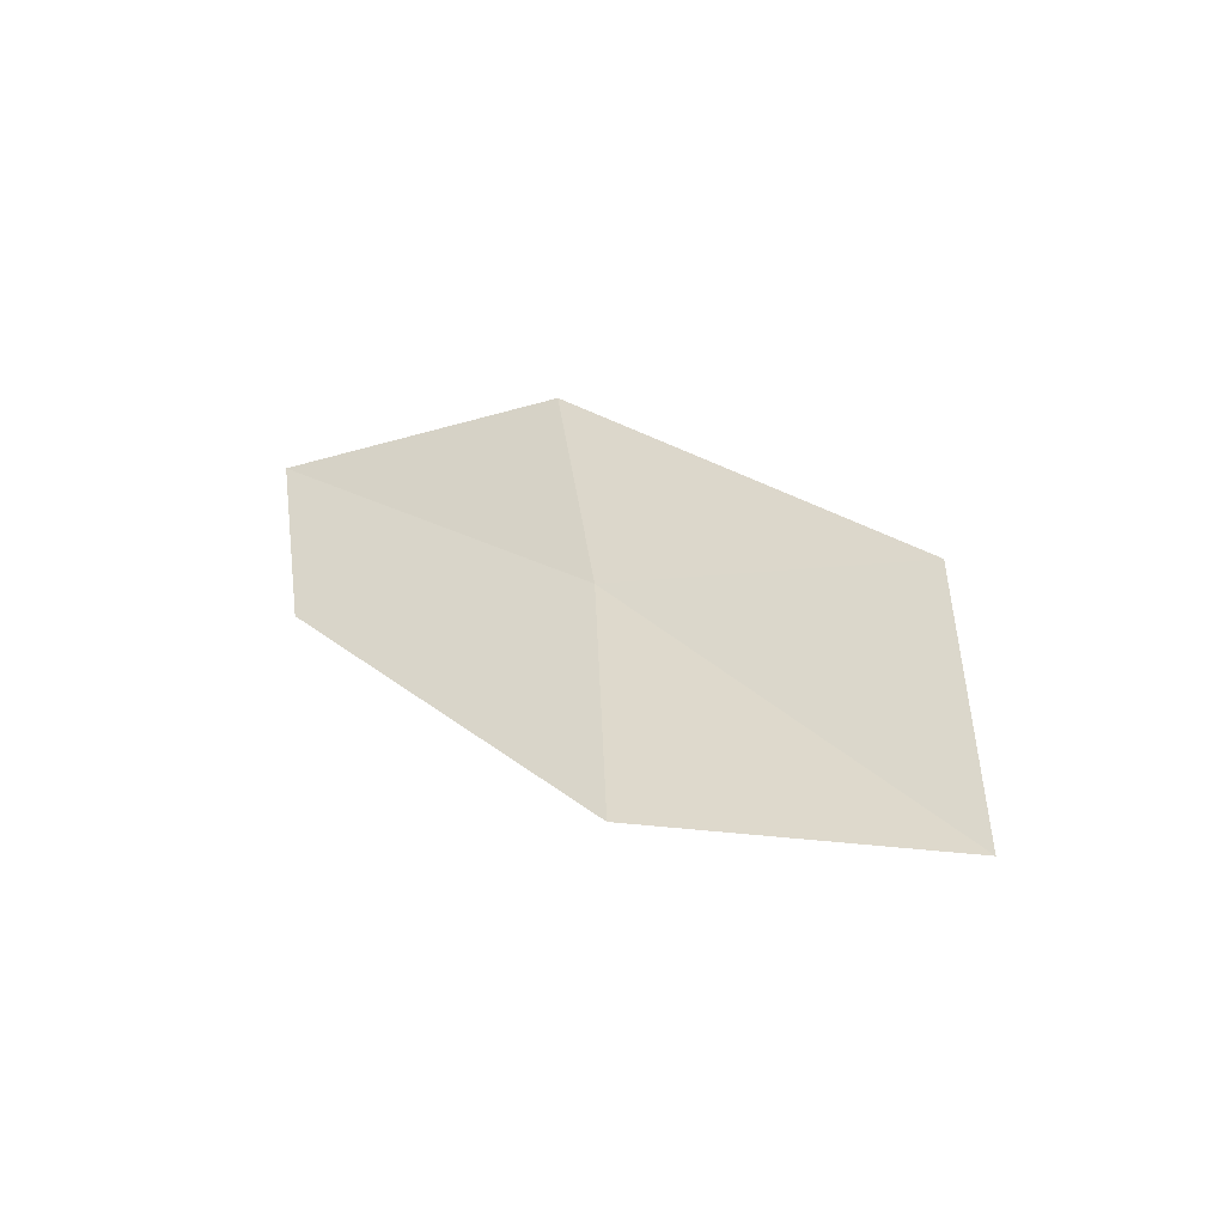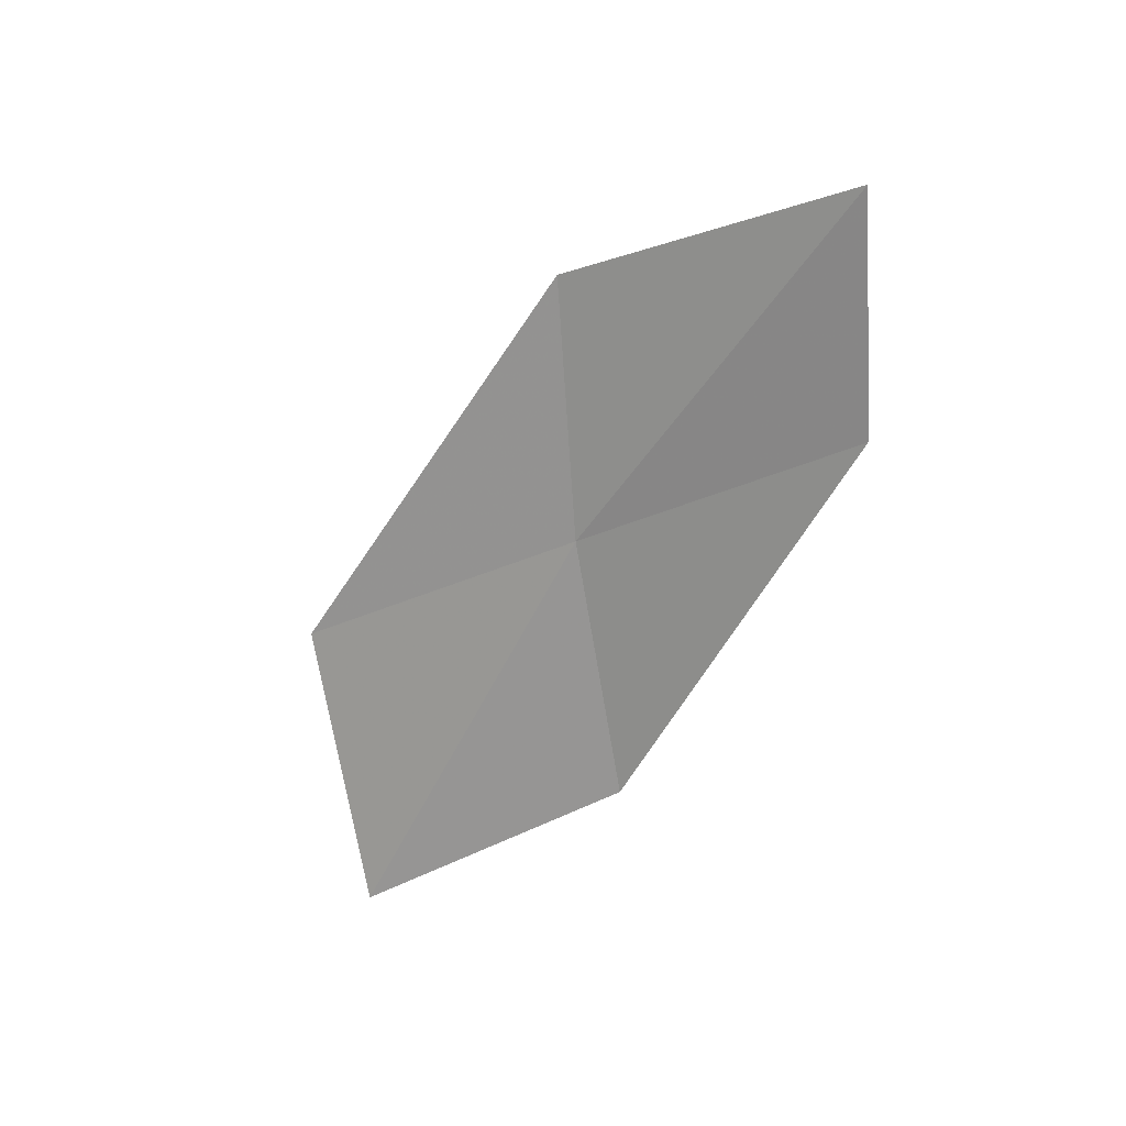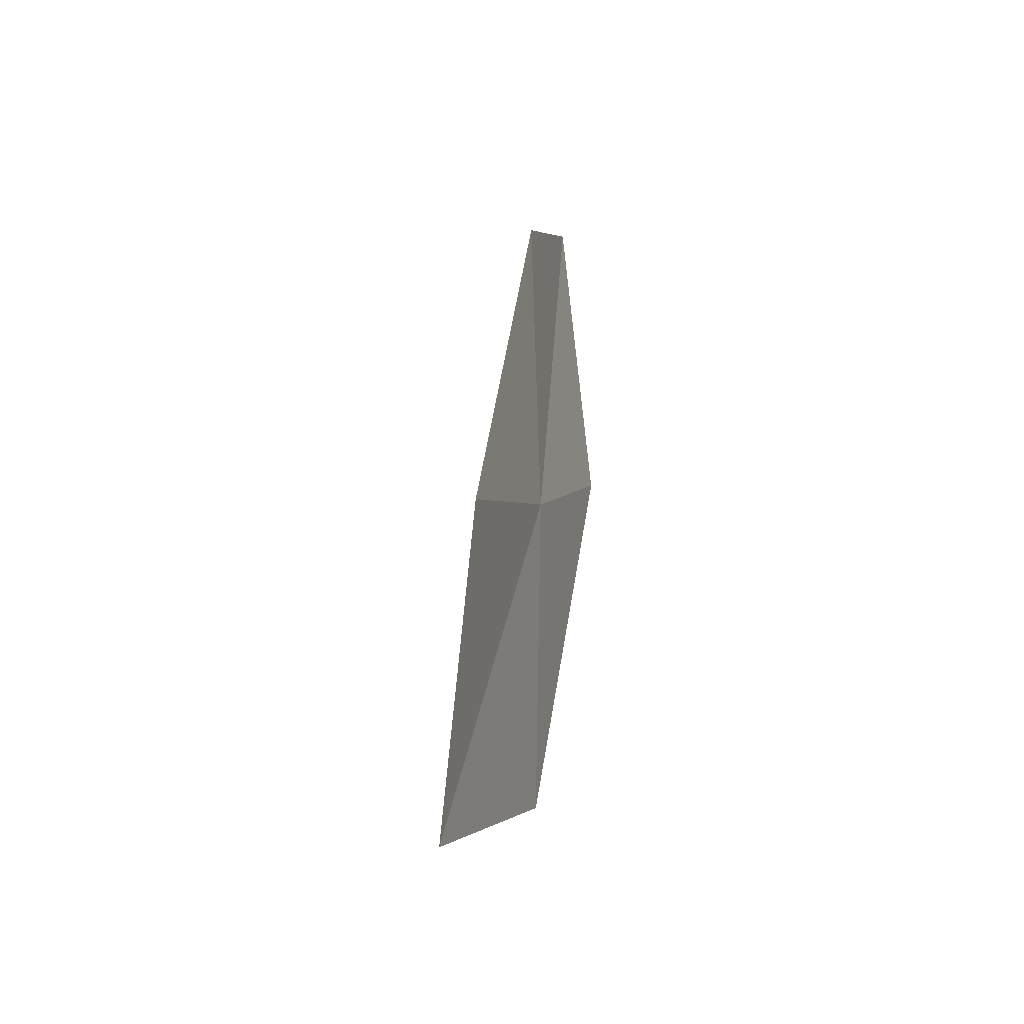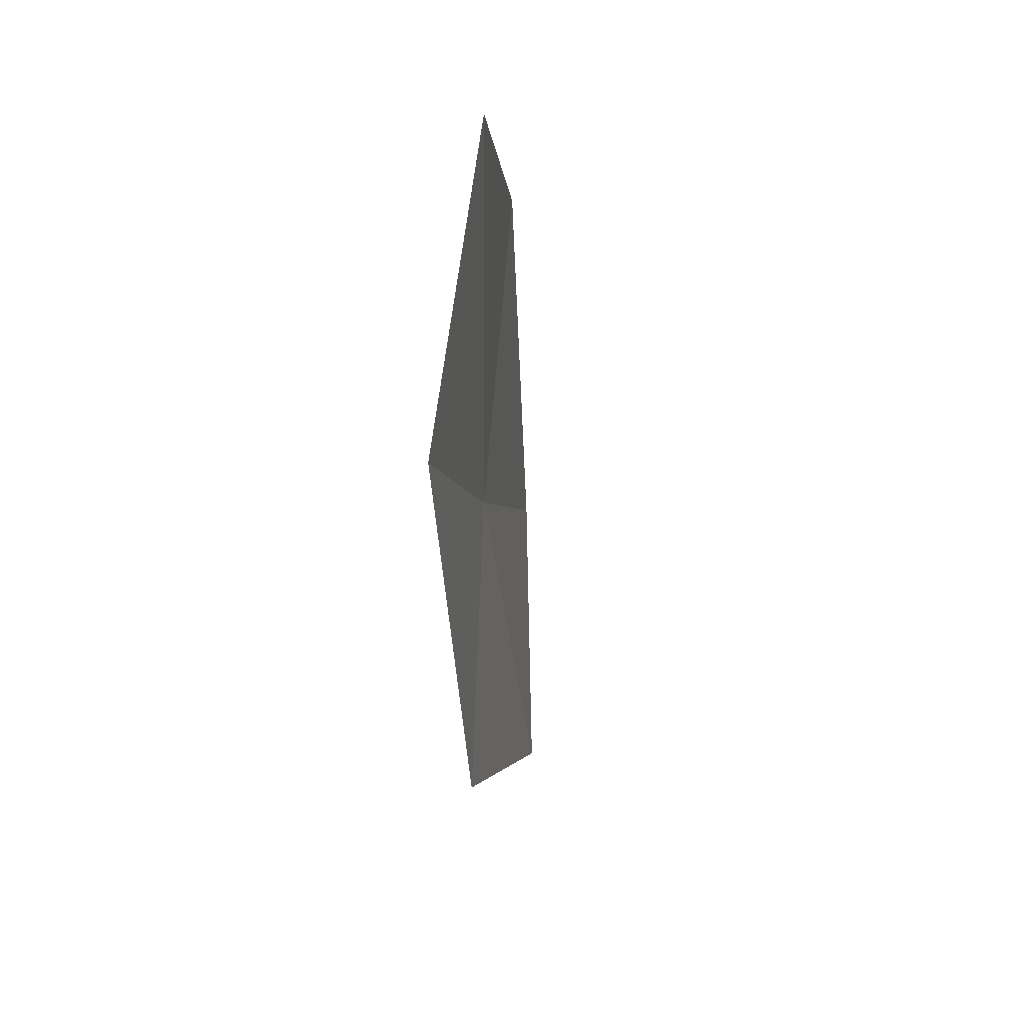
<metadata>
{"format":"obj","ext":"obj","renderer":"f3d","projection":"perspective","resolution":1024,"background":"white","views":[{"elev":51.9,"azim":-130.7,"up":"+Z"},{"elev":-79.4,"azim":61.5,"up":"+Z"},{"elev":38.5,"azim":-65.1,"up":"+Y"},{"elev":-40.4,"azim":110.3,"up":"+Y"}]}
</metadata>
<code>
v -9.997 -8.058 17.39
v -11.07 -7.214 17.53
v -12.35 -8.049 17.97
v -11.18 -9.002 17.9
v -8.852 -7.141 16.81
v -8.88 -8.768 17.22
v -7.854 -7.762 16.57
f 1 3 2
f 1 4 3
f 1 2 5
f 1 6 4
f 1 5 7
f 1 7 6

</code>
